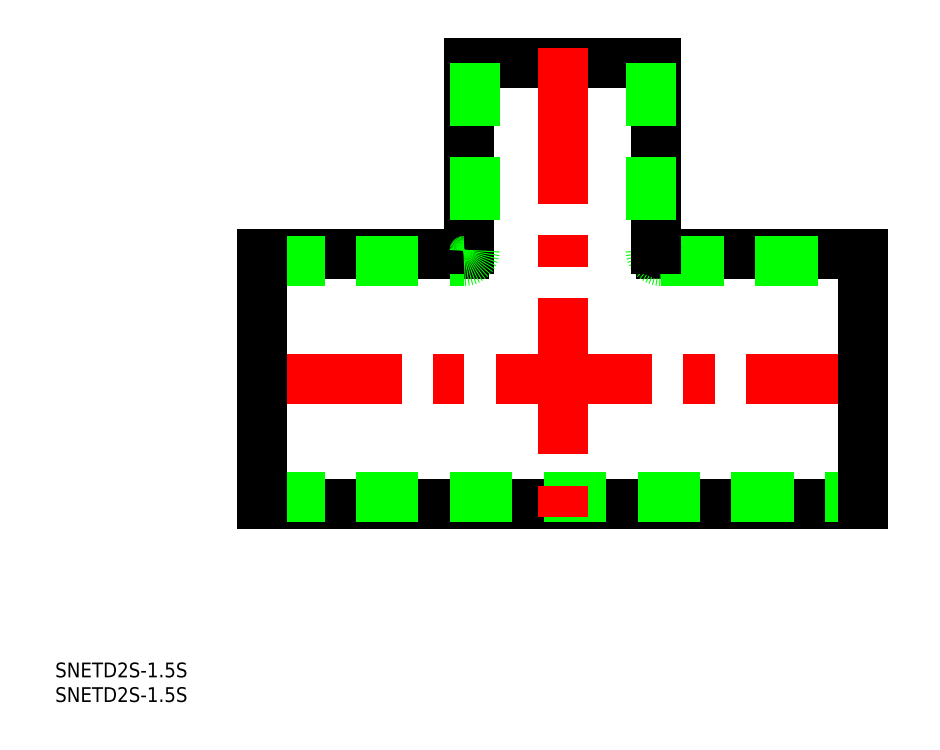
<metadata>
{"format":"dxf","ext":"dxf","renderer":"ezdxf+matplotlib","layout":"modelspace","background":"white","min_lineweight":24,"dpi":150}
</metadata>
<code>
0
SECTION
2
ENTITIES
0
LINE
8
CENTER
10
-64.39
20
0
30
0
11
65.17
21
0
31
0
0
LINE
8
0
10
-19.05
20
64
30
0
11
19.05
21
64
31
0
0
LINE
8
0
10
-61
20
25.4
30
0
11
-20.05
21
25.4
31
0
0
LINE
8
0
10
-61
20
23.9
30
0
11
-20.05
21
23.9
31
0
0
LINE
8
0
10
20.05
20
25.4
30
0
11
61
21
25.4
31
0
0
LINE
8
0
10
20.05
20
23.9
30
0
11
61
21
23.9
31
0
0
ARC
8
0
10
20.05
20
26.1
30
0
40
2.2
50
180
51
270
0
ARC
8
0
10
20.05
20
26.4
30
0
40
1
50
180
51
270
0
LINE
8
0
10
-61
20
-25.4
30
0
11
61
21
-25.4
31
0
0
LINE
8
0
10
-61
20
-23.9
30
0
11
61
21
-23.9
31
0
0
LINE
8
0
10
-61
20
25.4
30
0
11
-61
21
-25.4
31
0
0
LINE
8
CENTER
10
0
20
67.18
30
0
11
0
21
-28.04
31
0
0
LINE
8
0
10
-19.05
20
64
30
0
11
-19.05
21
26.4
31
0
0
ARC
8
0
10
-20.05
20
26.4
30
0
40
1
50
270
51
0
0
LINE
8
0
10
-17.85
20
64
30
0
11
-17.85
21
26.1
31
0
0
ARC
8
0
10
-20.05
20
26.1
30
0
40
2.2
50
270
51
0
0
LINE
8
0
10
19.05
20
64
30
0
11
19.05
21
26.4
31
0
0
LINE
8
0
10
17.85
20
64
30
0
11
17.85
21
26.1
31
0
0
LINE
8
0
10
61
20
25.4
30
0
11
61
21
-25.4
31
0
0
INSERT
8
0
2
*U9
10
0
20
0
30
0
0
INSERT
8
0
2
*U10
10
0
20
0
30
0
0
ENDSEC
0
EOF

</code>
